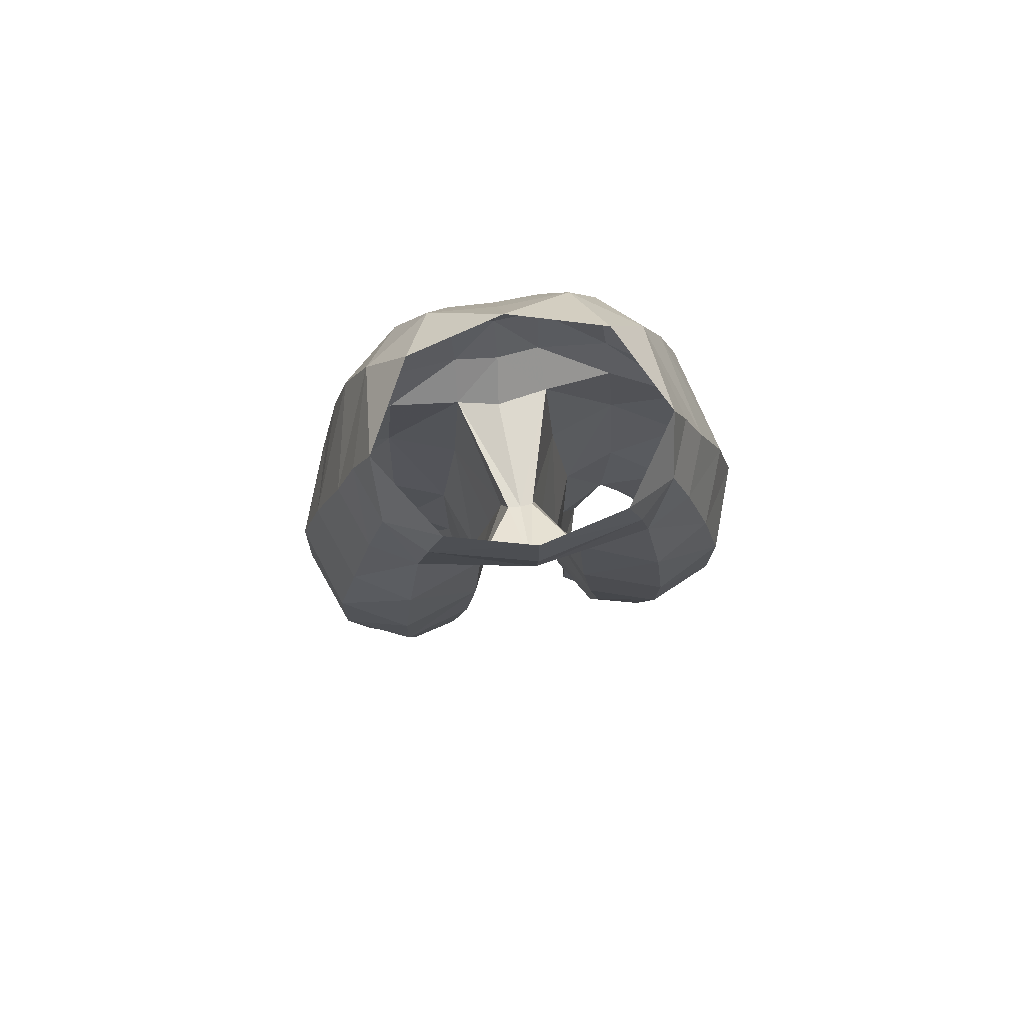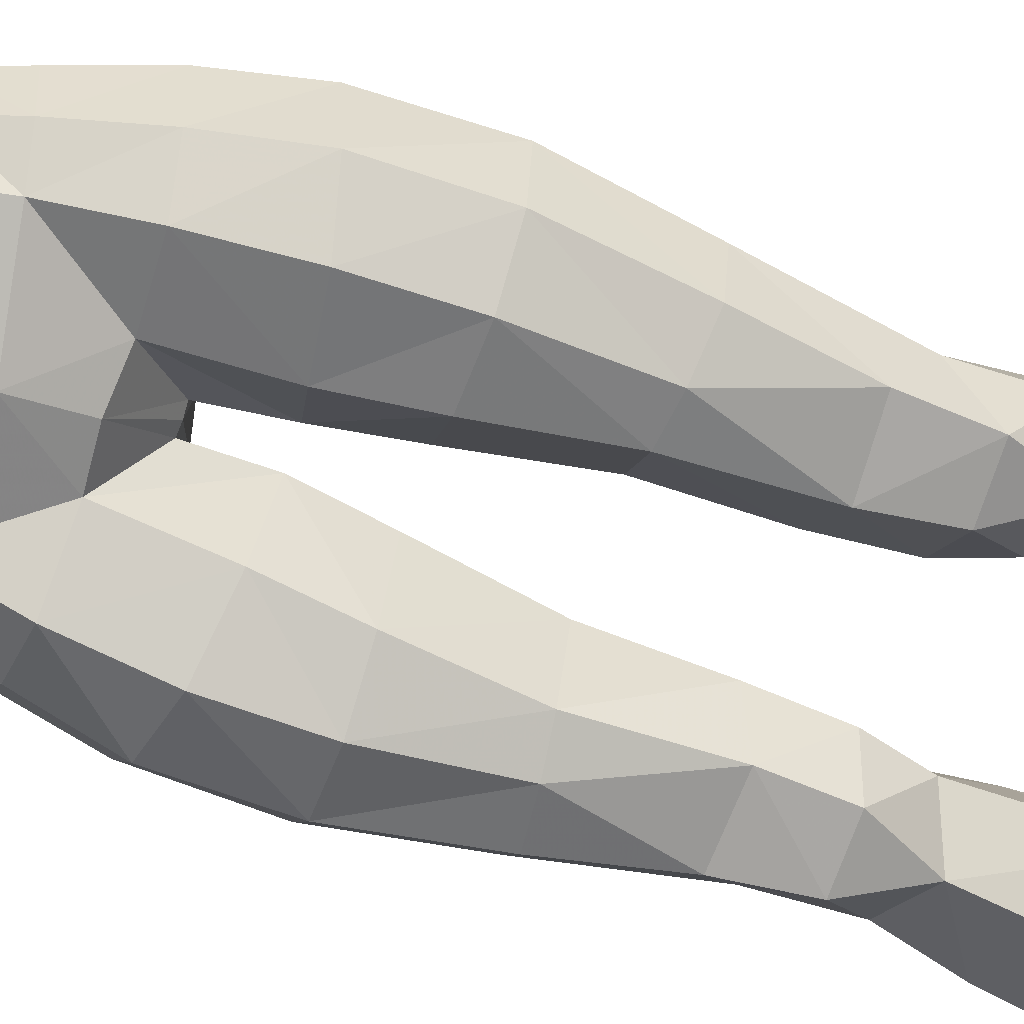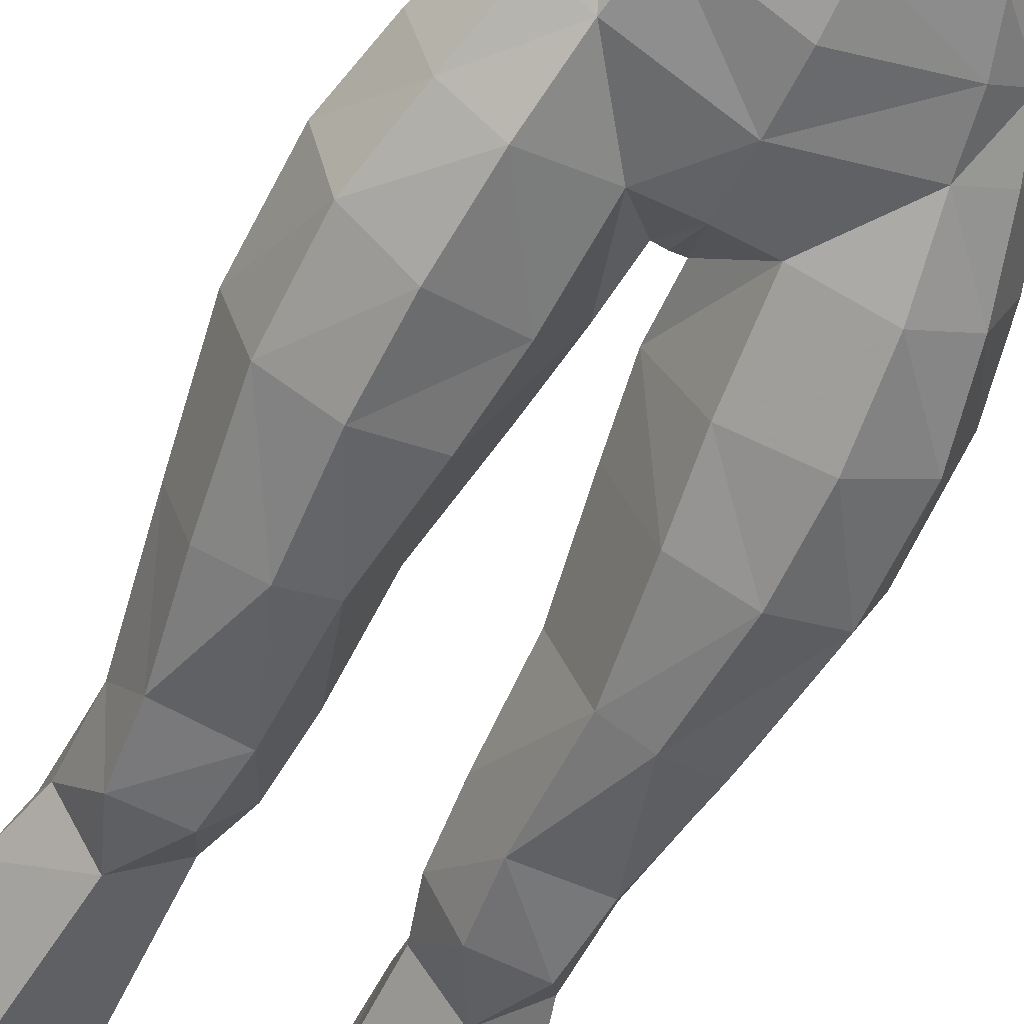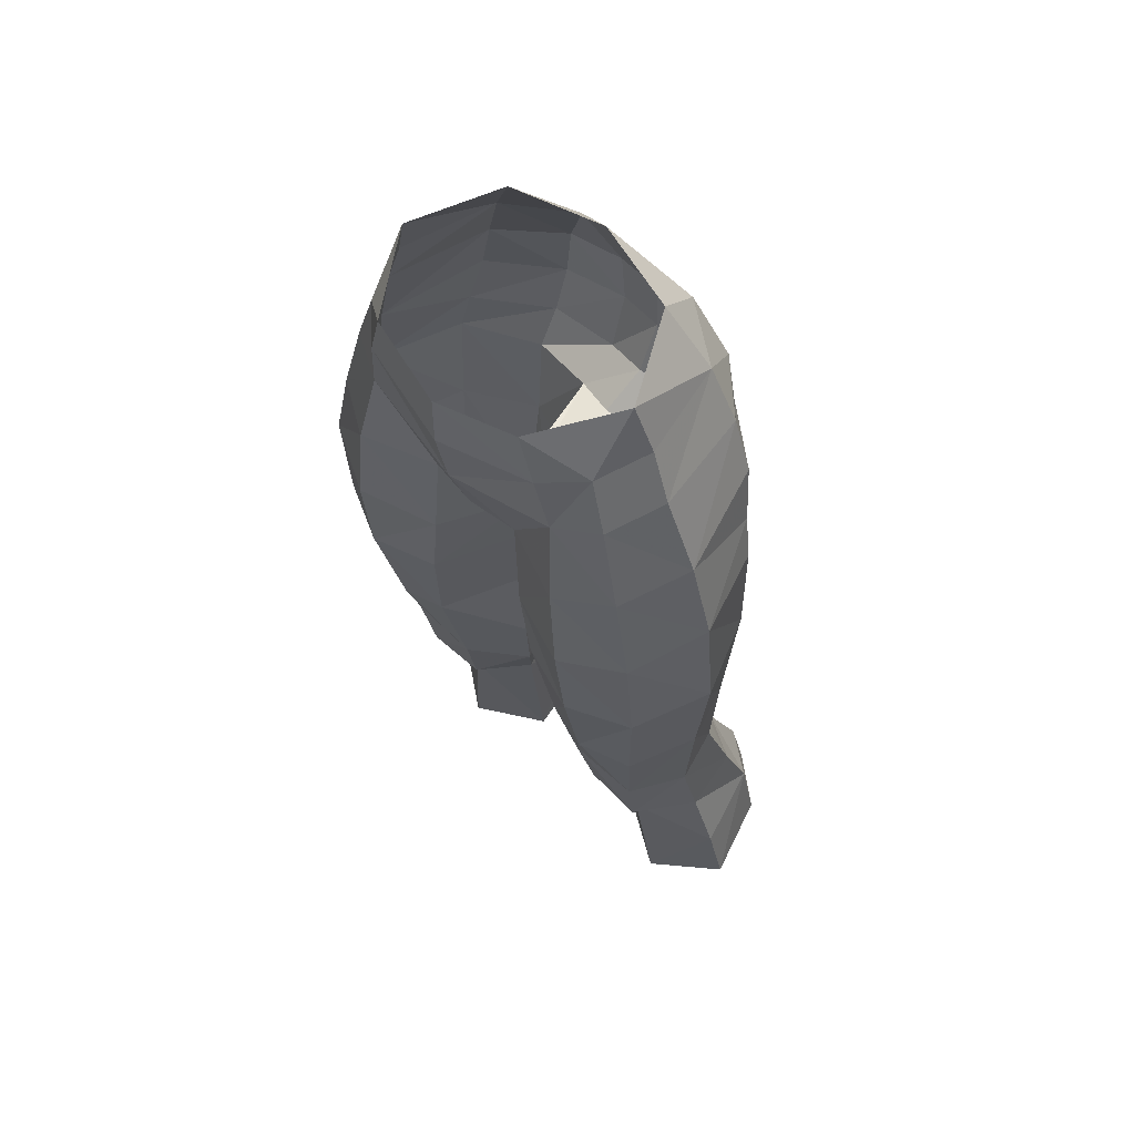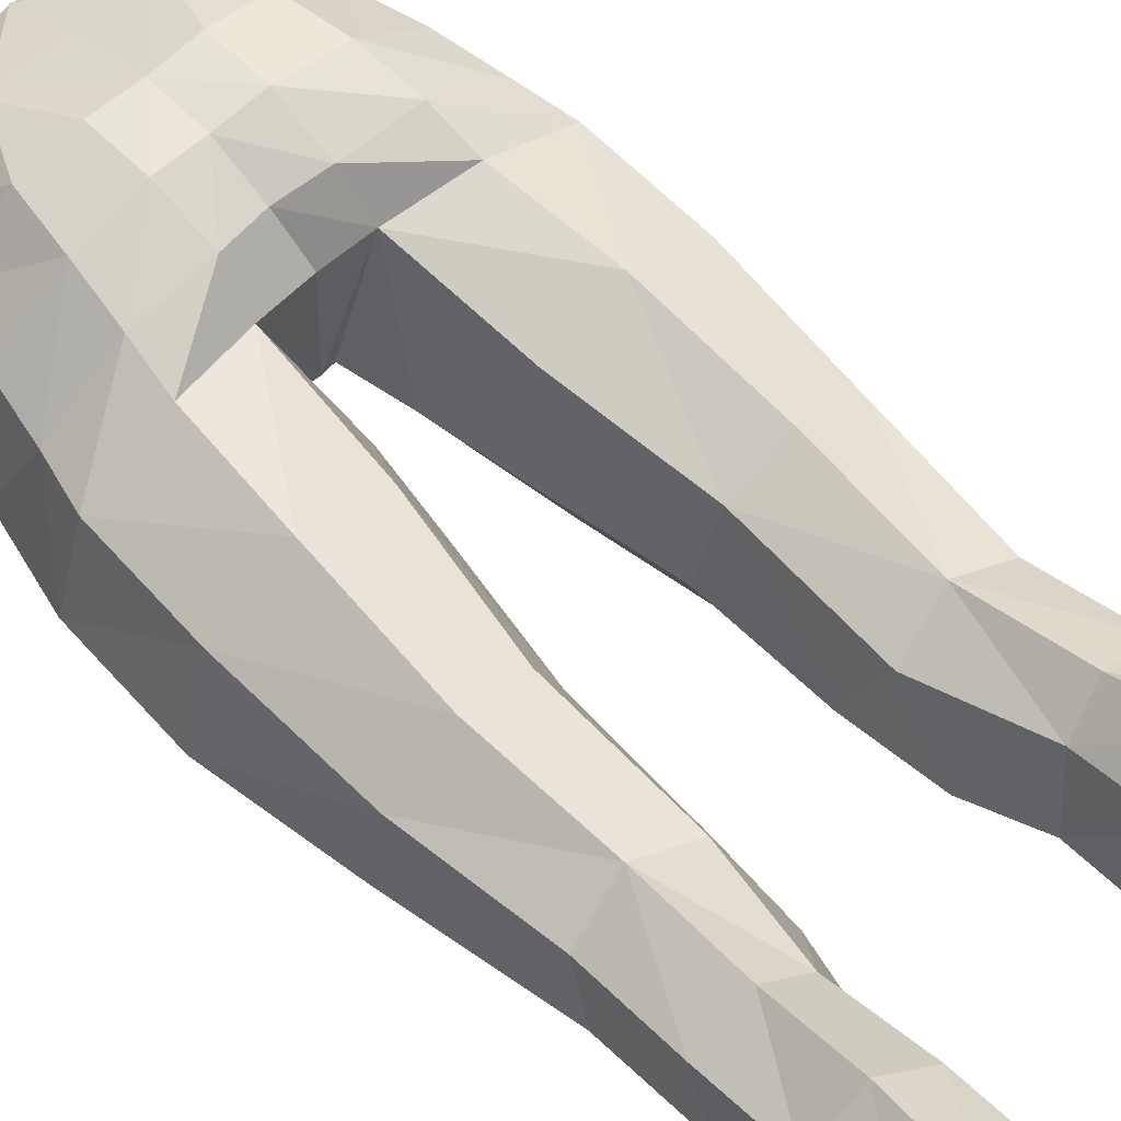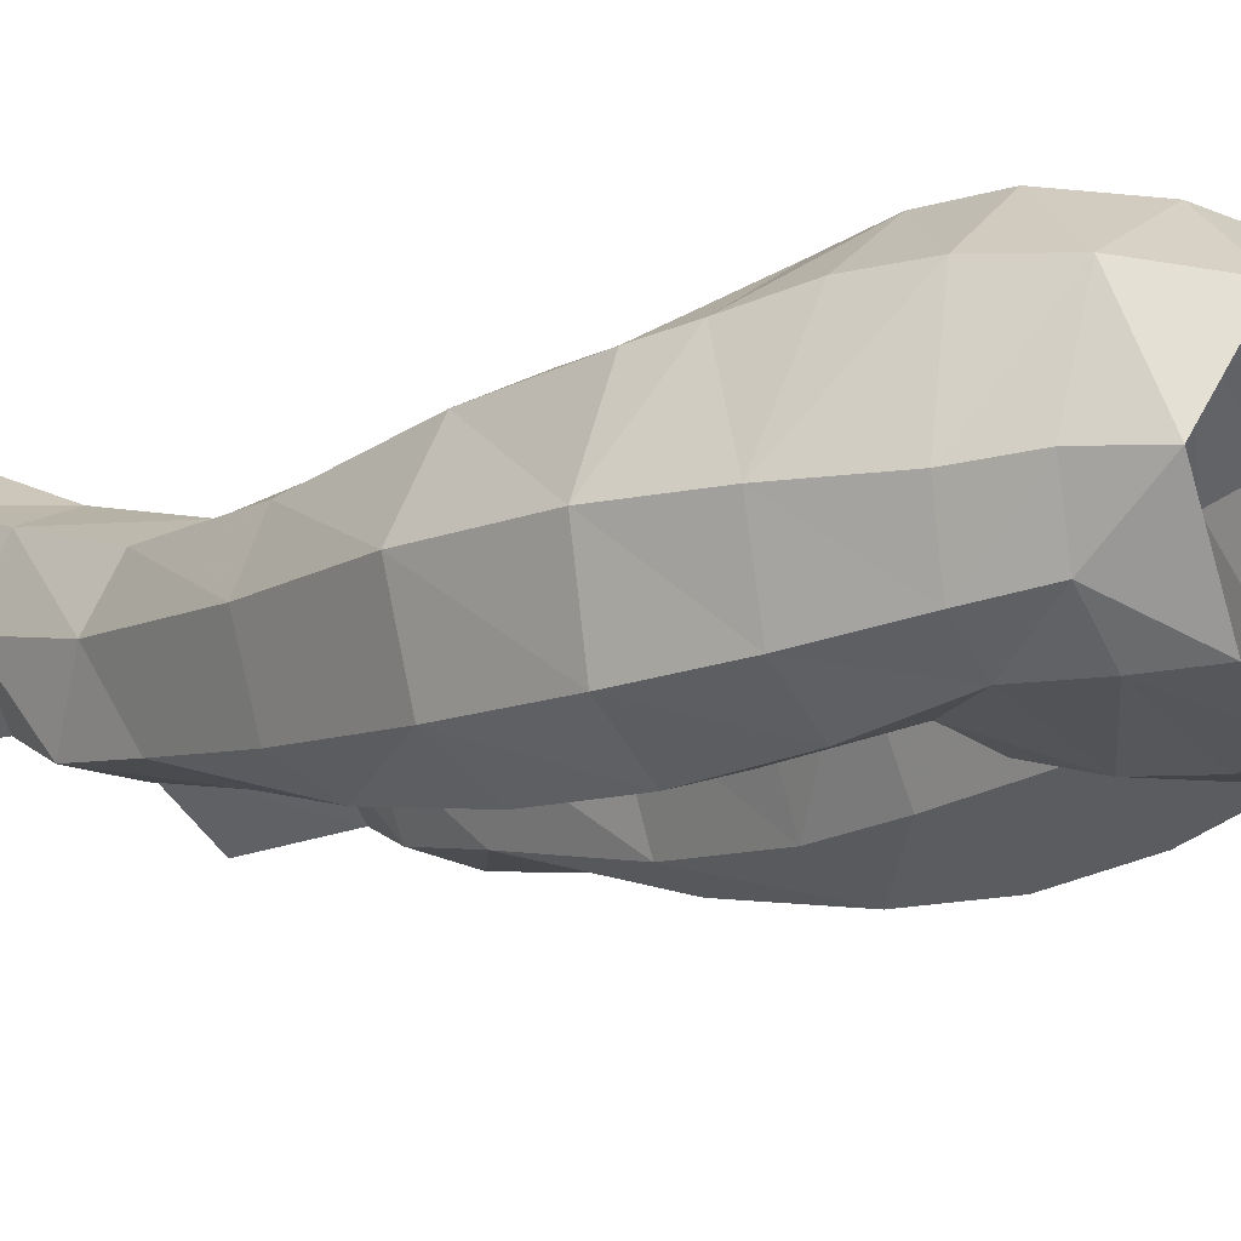
<metadata>
{"format":"obj","ext":"obj","renderer":"f3d","projection":"perspective","resolution":1024,"background":"white","views":[{"elev":73.9,"azim":-8.9,"up":"+Z"},{"elev":-77.1,"azim":70.6,"up":"+Y"},{"elev":-67.5,"azim":-25.9,"up":"+Y"},{"elev":57.7,"azim":45.1,"up":"+Z"},{"elev":62.8,"azim":136.8,"up":"+Y"},{"elev":-18.1,"azim":-45.5,"up":"+Y"}]}
</metadata>
<code>
g warrior_trousers_female_50700
v 4.686 3.552 28.37
v 6.419 2.668 28.35
v 6.546 3.859 25.32
v 4.879 4.995 25.36
v 3.299 3.705 24.87
v 5.071 5.639 22.36
v 3.202 3.964 21.79
v 2.766 1.137 21.22
v 5.394 -0.4132 21.08
v 4.74 -0.8183 26.42
v 2.758 0.4554 27.2
v 6.391 -4.317 48.16
v 5.548 -4.087 51.16
v 4.003 -4.891 50.79
v 4.492 -5.384 47.77
v 7.152 -4.133 40.84
v 7.075 -4.405 44.9
v 4.819 -5.507 44.31
v 4.894 -5.15 40.75
v 1.984 2.032 41.38
v 1.046 -1.038 40.92
v 0.5984 -1.224 43.8
v 1.689 2.377 46.01
v 1.813 -4.354 47.72
v 2.071 -4.48 43.95
v 4.117 3.443 47.13
v 6.625 1.628 47.14
v 6.986 1.49 45.48
v 4.237 2.814 45.53
v 1.572 3.671 47.14
v -0.005129 -2.119 46.28
v -0.1907 1.972 46.28
v 0.4474 -2.096 46.31
v -0.005129 -4.649 47.84
v -0.005129 -2.119 46.28
v 0.4474 -2.096 46.31
v -0.005129 -5.428 50.06
v 0.5984 -1.224 43.8
v 3.899 3.764 49.14
v 3.582 3.631 51.33
v 5.583 1.78 51.43
v 6.256 1.886 49.33
v 1.634 4.285 49.16
v 1.645 4.089 51.29
v 6.313 -2.071 51.58
v 7.345 -1.802 48.59
v 2.439 2.992 53.74
v 4.737 1.394 53.68
v 5.595 -2.04 53.52
v 4.998 -2.337 55.44
v 3.361 0.636 56.1
v 3.395 2.647 27.96
v 2.587 1.521 31.67
v 4.425 2.406 32.13
v 2.653 1.654 36.62
v 4.672 2.426 36.61
v 3.109 -2.671 31.86
v 3.394 -2.014 29.05
v 5.683 -2.129 29.11
v 5.889 -2.651 32.01
v 6.246 1.483 31.75
v 7.476 -0.958 36.23
v 6.544 -3.452 36.15
v 6.595 -0.2169 30.81
v 6.805 1.084 36.51
v 1.77 -0.7069 36.61
v 8.21 -1.321 41.06
v 7.073 1.43 41.46
v 4.52 2.904 41.49
v 3.038 -3.805 36.55
v 1.77 -0.7069 36.61
v 1.874 -0.5738 32.47
v 4.65 -4.179 36.35
v 2.467 -4.403 40.84
v 1.874 -0.5738 32.47
v 1.046 -1.038 40.92
v 8.055 -1.579 45.39
v 4.876 -3.922 53.17
v 3.599 -5.138 53.01
v 3.044 -5.191 54.87
v -0.005128 -5.836 54.33
v -0.005129 -5.852 52.36
v 6.905 4.25 22.3
v -0.005129 3.403 47.42
v -0.005129 4.042 51.24
v -0.005129 4.155 49.2
v -0.005129 2.827 53.8
v 7.895 1.249 21.78
v 7.405 0.9351 24.59
v -4.697 3.552 28.37
v -4.89 4.995 25.36
v -6.556 3.859 25.32
v -6.43 2.668 28.35
v -3.31 3.705 24.87
v -3.212 3.964 21.79
v -5.081 5.639 22.36
v -2.776 1.137 21.22
v -2.769 0.4554 27.2
v -4.751 -0.8183 26.42
v -5.404 -0.4132 21.08
v -6.364 -4.314 48.11
v -4.502 -5.384 47.77
v -4.013 -4.891 50.79
v -5.577 -4.087 51.16
v -7.162 -4.133 40.84
v -4.904 -5.15 40.75
v -4.829 -5.507 44.31
v -7.093 -4.405 44.9
v -1.994 2.032 41.38
v -1.7 2.377 46.01
v -0.6087 -1.224 43.8
v -1.057 -1.038 40.92
v -2.081 -4.48 43.95
v -1.823 -4.354 47.72
v -4.127 3.443 47.13
v -4.247 2.814 45.53
v -6.996 1.49 45.48
v -6.635 1.628 47.14
v -1.582 3.671 47.14
v -0.005129 -2.119 46.28
v -0.4577 -2.096 46.31
v -0.1907 1.972 46.28
v -0.005129 -4.649 47.84
v -0.4577 -2.096 46.31
v -0.005129 -2.119 46.28
v -0.005129 -5.428 50.06
v -0.6087 -1.224 43.8
v -3.909 3.764 49.14
v -6.115 1.881 49.33
v -5.594 1.78 51.43
v -3.592 3.631 51.33
v -1.656 4.089 51.29
v -1.644 4.285 49.16
v -7.318 -1.8 48.53
v -6.342 -2.071 51.58
v -4.748 1.394 53.68
v -2.45 2.992 53.74
v -5.666 -2.04 53.52
v -5.009 -2.337 55.44
v -3.371 0.636 56.1
v -3.405 2.647 27.96
v -4.435 2.406 32.13
v -2.597 1.521 31.67
v -2.663 1.654 36.62
v -4.682 2.426 36.61
v -3.119 -2.671 31.86
v -5.899 -2.652 32.01
v -5.693 -2.129 29.11
v -3.404 -2.014 29.05
v -6.257 1.482 31.75
v -7.487 -0.958 36.23
v -6.606 -0.217 30.81
v -6.554 -3.452 36.15
v -6.816 1.084 36.51
v -1.78 -0.7069 36.61
v -8.22 -1.321 41.06
v -7.083 1.43 41.46
v -4.53 2.904 41.49
v -3.048 -3.805 36.55
v -1.885 -0.5738 32.47
v -1.78 -0.7069 36.61
v -4.66 -4.179 36.35
v -2.477 -4.403 40.84
v -1.885 -0.5738 32.47
v -1.057 -1.038 40.92
v -8.073 -1.578 45.39
v -4.947 -3.922 53.17
v -3.609 -5.138 53.01
v -0.005129 -5.852 52.36
v -0.005128 -5.836 54.33
v -3.054 -5.191 54.87
v -6.915 4.25 22.3
v -0.005129 3.403 47.42
v -0.005129 4.042 51.24
v -0.005129 4.155 49.2
v -0.005129 2.827 53.8
v -7.416 0.935 24.59
v -7.905 1.249 21.78
v 6.631 0.6161 27.42
v 2.766 1.137 21.22
v -0.005129 1.56 56.21
v 2.11 -0.1894 29.47
v 2.11 -0.1894 29.47
v 2.758 0.4554 27.2
v -6.642 0.6161 27.42
v -2.776 1.137 21.22
v -0.005129 1.56 56.21
v -2.121 -0.1894 29.47
v -2.121 -0.1894 29.47
v -2.769 0.4554 27.2
f 1 2 3
f 3 4 1
f 5 4 6
f 6 7 5
f 8 9 10
f 10 11 8
f 12 13 14
f 14 15 12
f 16 17 18
f 18 19 16
f 20 21 22
f 22 23 20
f 15 24 25
f 25 18 15
f 26 27 28
f 28 29 26
f 29 23 30
f 30 26 29
f 31 32 23
f 23 33 31
f 34 35 36
f 36 24 34
f 37 34 24
f 24 14 37
f 38 25 24
f 24 36 38
f 39 40 41
f 41 42 39
f 40 39 43
f 43 44 40
f 41 45 46
f 46 42 41
f 40 47 48
f 48 41 40
f 48 49 45
f 45 41 48
f 50 49 48
f 48 51 50
f 52 53 54
f 54 1 52
f 55 56 54
f 54 53 55
f 57 58 59
f 59 60 57
f 2 1 54
f 54 61 2
f 62 63 60
f 60 64 62
f 65 61 54
f 54 56 65
f 66 21 20
f 20 55 66
f 67 62 65
f 65 68 67
f 23 29 69
f 69 20 23
f 70 71 72
f 72 57 70
f 55 20 69
f 69 56 55
f 16 19 73
f 73 63 16
f 19 74 70
f 70 73 19
f 56 69 68
f 68 65 56
f 55 53 75
f 75 66 55
f 62 64 61
f 61 65 62
f 74 76 71
f 71 70 74
f 77 67 68
f 68 28 77
f 17 12 15
f 15 18 17
f 25 74 19
f 19 18 25
f 28 68 69
f 69 29 28
f 74 25 38
f 38 76 74
f 46 45 13
f 13 12 46
f 67 77 17
f 17 16 67
f 13 45 49
f 49 78 13
f 63 62 67
f 67 16 63
f 77 46 12
f 12 17 77
f 79 80 81
f 81 82 79
f 79 82 37
f 37 14 79
f 83 6 4
f 4 3 83
f 52 1 4
f 4 5 52
f 23 32 84
f 84 30 23
f 85 44 43
f 43 86 85
f 47 44 85
f 85 87 47
f 86 43 30
f 30 84 86
f 43 39 26
f 26 30 43
f 39 42 27
f 27 26 39
f 77 28 27
f 27 46 77
f 9 88 89
f 89 10 9
f 90 91 92
f 92 93 90
f 94 95 96
f 96 91 94
f 97 98 99
f 99 100 97
f 101 102 103
f 103 104 101
f 105 106 107
f 107 108 105
f 109 110 111
f 111 112 109
f 102 107 113
f 113 114 102
f 115 116 117
f 117 118 115
f 116 115 119
f 119 110 116
f 120 121 110
f 110 122 120
f 123 114 124
f 124 125 123
f 126 103 114
f 114 123 126
f 127 124 114
f 114 113 127
f 128 129 130
f 130 131 128
f 131 132 133
f 133 128 131
f 130 129 134
f 134 135 130
f 131 130 136
f 136 137 131
f 136 130 135
f 135 138 136
f 139 140 136
f 136 138 139
f 141 90 142
f 142 143 141
f 144 143 142
f 142 145 144
f 146 147 148
f 148 149 146
f 93 150 142
f 142 90 93
f 151 152 147
f 147 153 151
f 154 145 142
f 142 150 154
f 155 144 109
f 109 112 155
f 156 157 154
f 154 151 156
f 110 109 158
f 158 116 110
f 159 146 160
f 160 161 159
f 144 145 158
f 158 109 144
f 105 153 162
f 162 106 105
f 106 162 159
f 159 163 106
f 145 154 157
f 157 158 145
f 144 155 164
f 164 143 144
f 151 154 150
f 150 152 151
f 163 159 161
f 161 165 163
f 166 117 157
f 157 156 166
f 108 107 102
f 102 101 108
f 113 107 106
f 106 163 113
f 117 116 158
f 158 157 117
f 163 165 127
f 127 113 163
f 134 101 104
f 104 135 134
f 156 105 108
f 108 166 156
f 104 167 138
f 138 135 104
f 153 105 156
f 156 151 153
f 166 108 101
f 101 134 166
f 168 169 170
f 170 171 168
f 168 103 126
f 126 169 168
f 172 92 91
f 91 96 172
f 141 94 91
f 91 90 141
f 110 119 173
f 173 122 110
f 174 175 133
f 133 132 174
f 137 176 174
f 174 132 137
f 175 173 119
f 119 133 175
f 133 119 115
f 115 128 133
f 128 115 118
f 118 129 128
f 166 134 118
f 118 117 166
f 100 99 177
f 177 178 100
f 179 10 89
f 180 5 7
f 179 3 2
f 46 27 42
f 14 24 15
f 47 40 44
f 47 87 181
f 80 79 78
f 48 47 51
f 2 61 64
f 182 53 52
f 57 183 58
f 58 10 59
f 10 179 59
f 59 64 60
f 73 57 60
f 72 183 57
f 11 10 58
f 179 64 59
f 179 2 64
f 51 47 181
f 13 78 14
f 23 22 33
f 75 53 182
f 49 50 78
f 50 80 78
f 73 60 63
f 70 57 73
f 183 11 58
f 52 184 182
f 78 79 14
f 179 89 3
f 88 83 3
f 184 52 5
f 180 184 5
f 89 88 3
f 185 177 99
f 186 95 94
f 185 93 92
f 134 129 118
f 103 102 114
f 137 132 131
f 137 187 176
f 171 167 168
f 136 140 137
f 93 152 150
f 188 141 143
f 146 149 189
f 149 148 99
f 99 148 185
f 148 147 152
f 162 147 146
f 160 146 189
f 98 149 99
f 185 148 152
f 185 152 93
f 140 187 137
f 104 103 167
f 110 121 111
f 164 188 143
f 138 167 139
f 139 167 171
f 162 153 147
f 159 162 146
f 189 149 98
f 141 188 190
f 167 103 168
f 185 92 177
f 178 92 172
f 190 94 141
f 186 94 190
f 177 92 178

</code>
